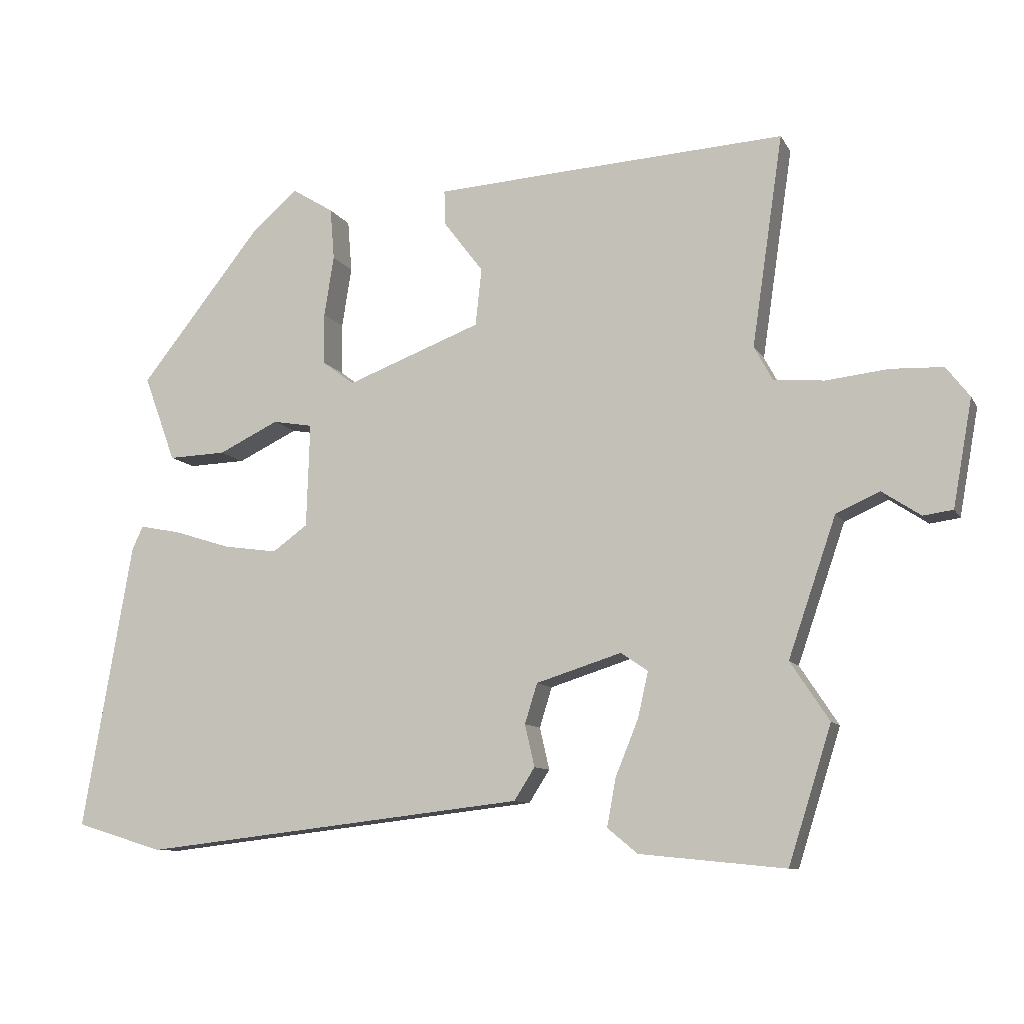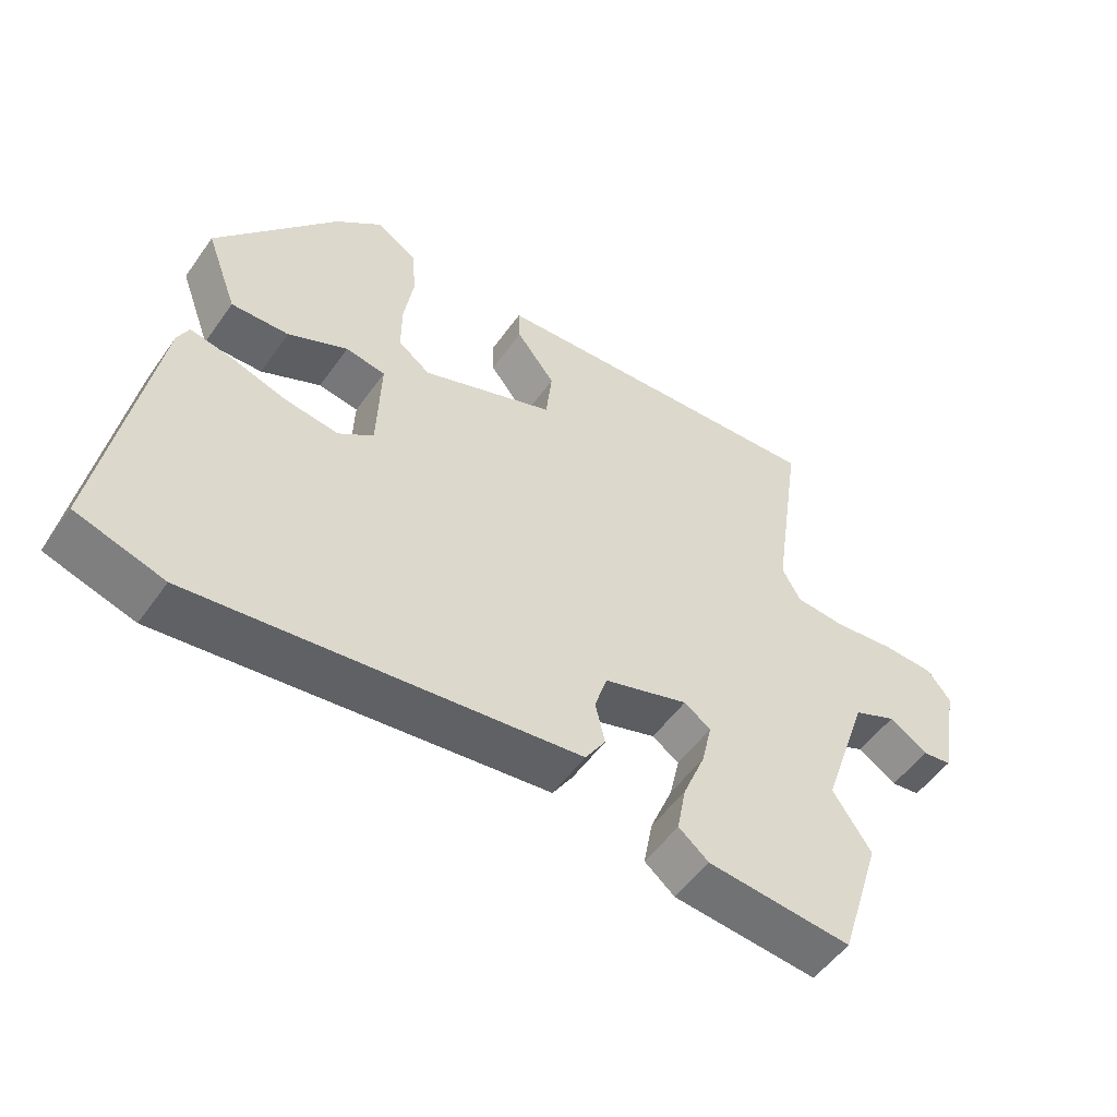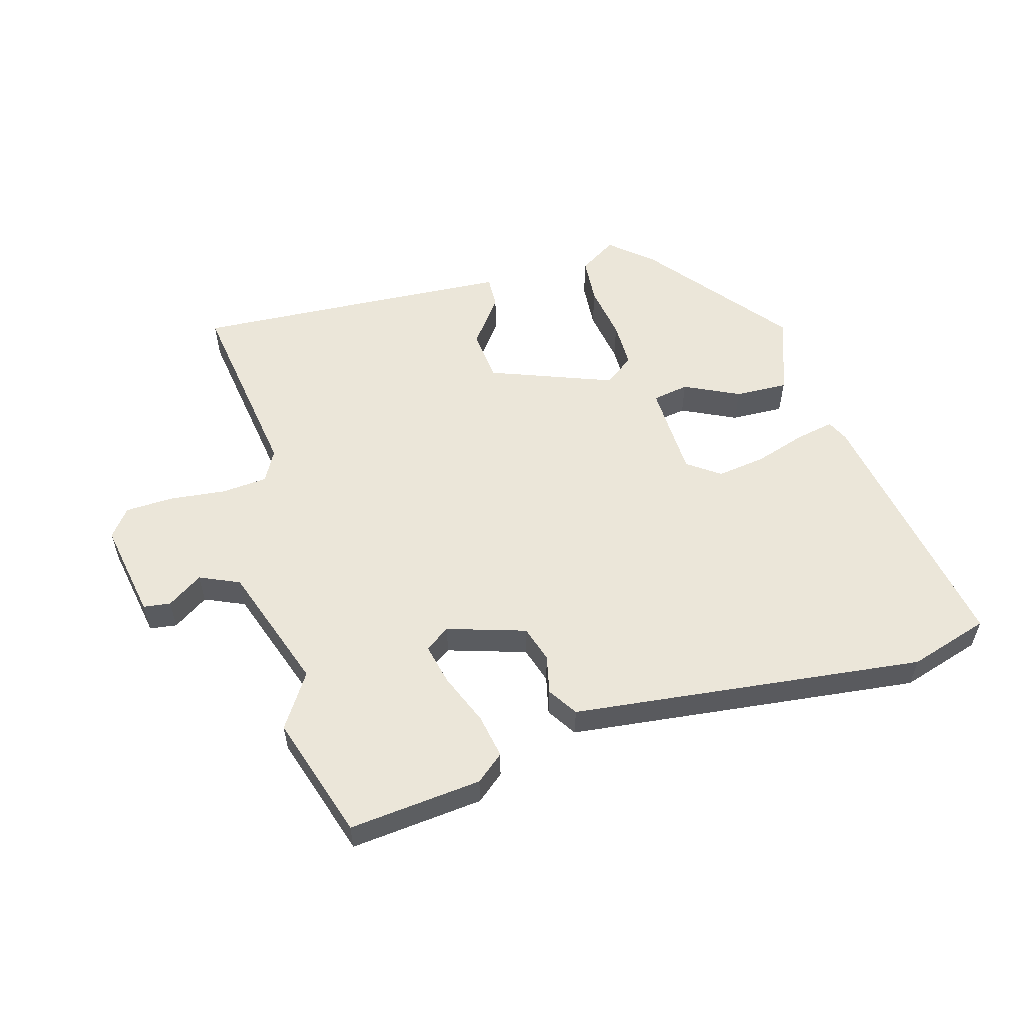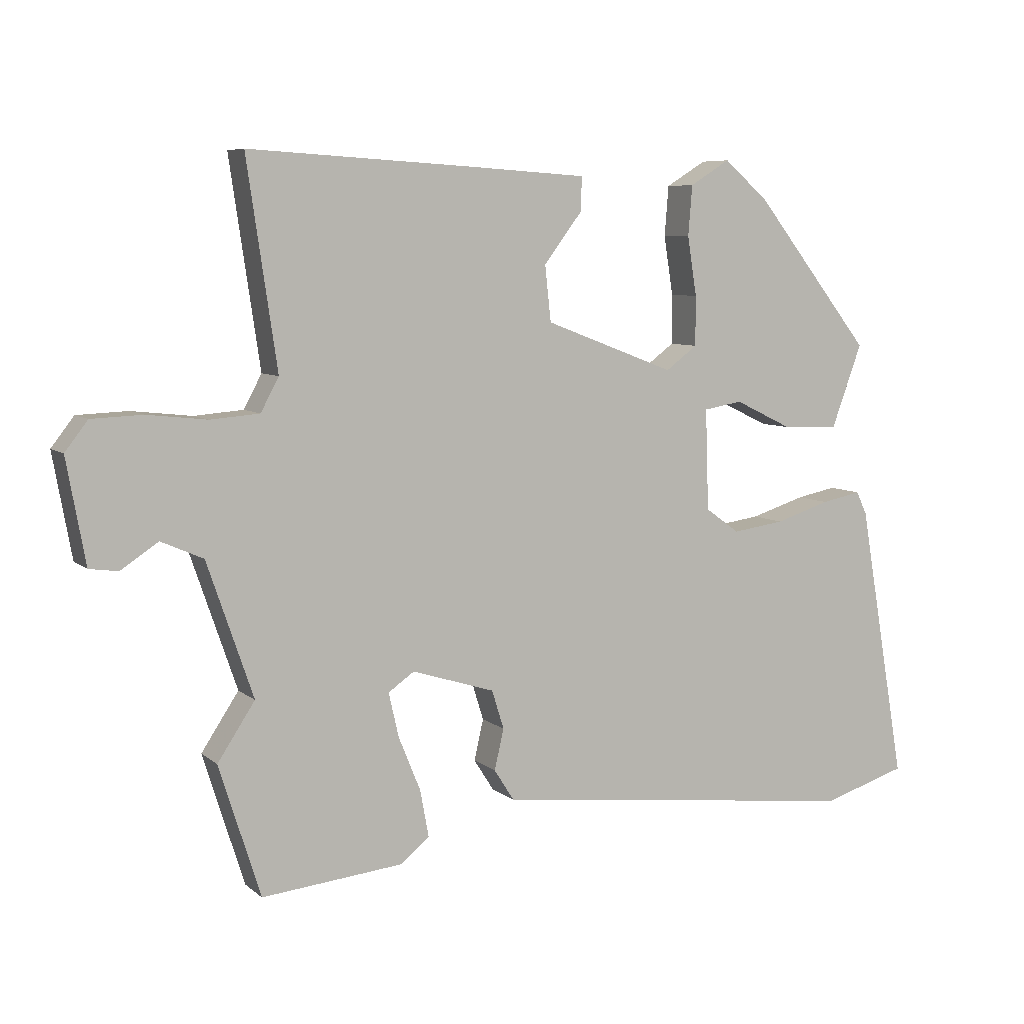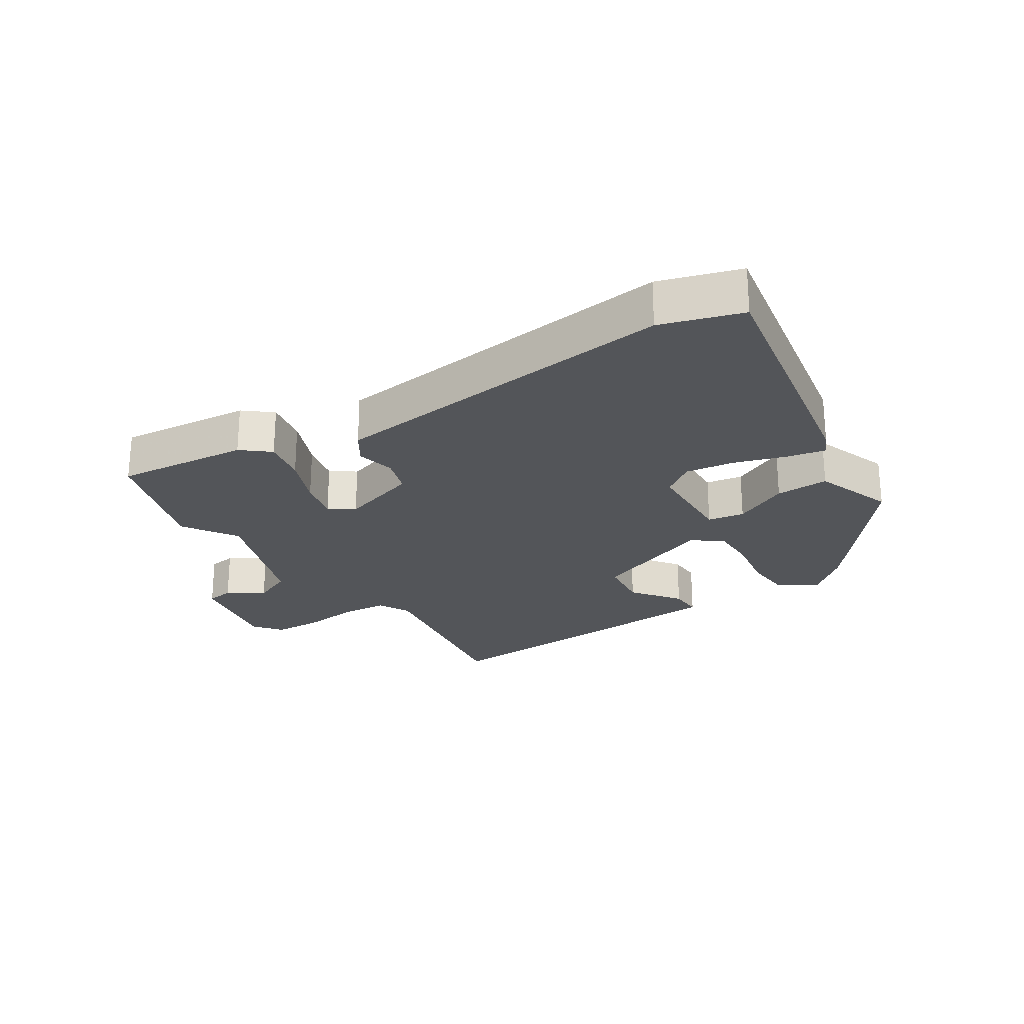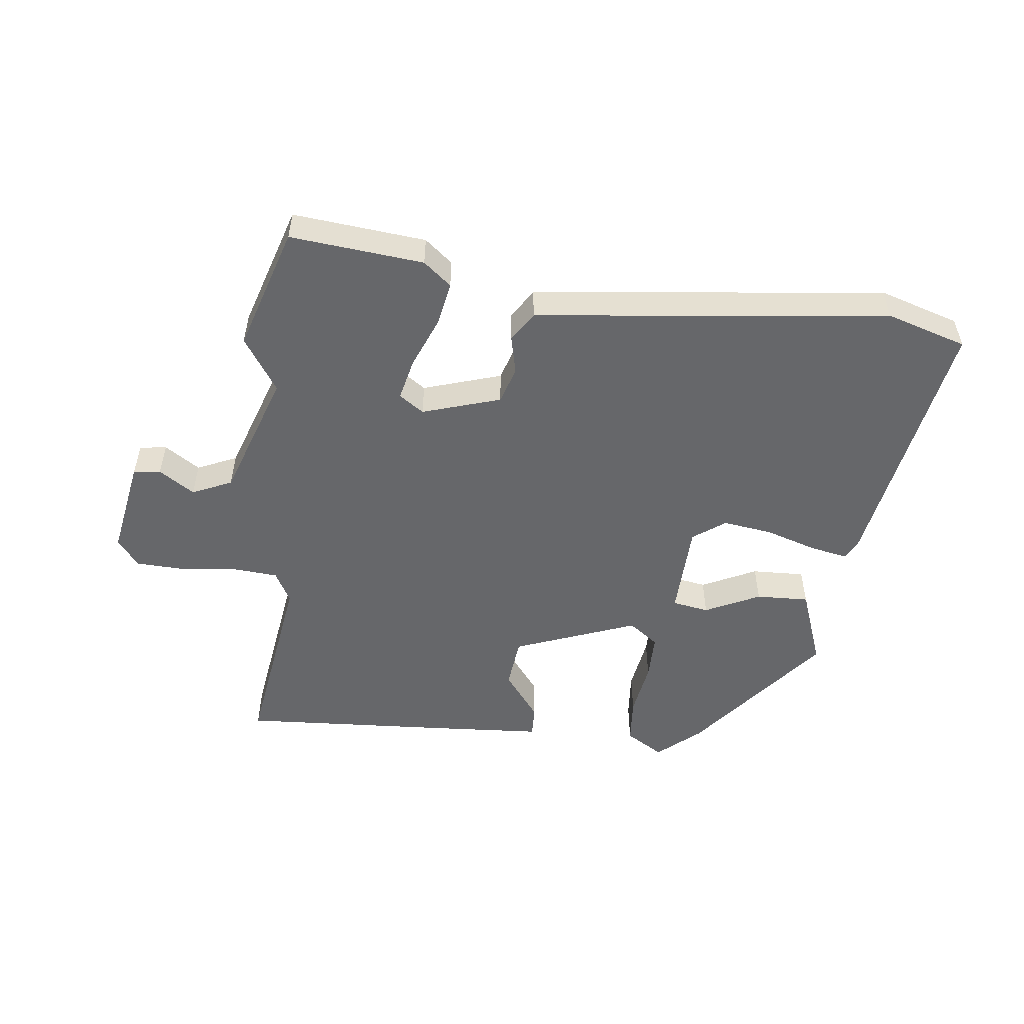
<metadata>
{"format":"obj","ext":"obj","renderer":"f3d","projection":"perspective","resolution":1024,"background":"white","views":[{"elev":-9.7,"azim":18.3,"up":"+Z"},{"elev":-52.8,"azim":-34.4,"up":"+Z"},{"elev":55.8,"azim":164.0,"up":"+Y"},{"elev":7.1,"azim":154.0,"up":"+Z"},{"elev":-24.4,"azim":-147.4,"up":"+Y"},{"elev":-52.2,"azim":173.3,"up":"+Y"}]}
</metadata>
<code>
v -0.463 0.07 -0.511
v -0.59 0.07 -0.472
v -0.518 0.07 -0.056
v -0.502 0.07 -0.022
v -0.442 0.07 -0.034
v -0.36 0.07 -0.06
v -0.282 0.07 -0.071
v -0.231 0.07 -0.034
v -0.226 0.07 0.117
v -0.284 0.07 0.127
v -0.371 0.07 0.085
v -0.455 0.07 0.082
v -0.501 0.07 0.207
v -0.325 0.07 0.429
v -0.258 0.07 0.487
v -0.198 0.07 0.45
v -0.192 0.07 0.375
v -0.206 0.07 0.287
v -0.206 0.07 0.213
v -0.159 0.07 0.178
v 0.036 0.07 0.252
v 0.045 0.07 0.335
v -0.012 0.07 0.41
v -0.014 0.07 0.461
v 0.157 0.07 0.472
v 0.497 0.07 0.492
v 0.452 0.07 0.186
v 0.479 0.07 0.136
v 0.552 0.07 0.13
v 0.642 0.07 0.14
v 0.718 0.07 0.137
v 0.752 0.07 0.093
v 0.724 0.07 -0.062
v 0.681 0.07 -0.068
v 0.625 0.07 -0.031
v 0.562 0.07 -0.059
v 0.493 0.07 -0.26
v 0.549 0.07 -0.345
v 0.487 0.07 -0.542
v 0.276 0.07 -0.521
v 0.232 0.07 -0.485
v 0.245 0.07 -0.415
v 0.278 0.07 -0.334
v 0.293 0.07 -0.268
v 0.254 0.07 -0.241
v 0.13 0.07 -0.28
v 0.112 0.07 -0.338
v 0.126 0.07 -0.399
v 0.096 0.07 -0.446
v -0.051 0.07 -0.463
v -0.463 0 -0.511
v -0.59 0 -0.472
v -0.518 0 -0.056
v -0.502 0 -0.022
v -0.442 0 -0.034
v -0.36 0 -0.06
v -0.282 0 -0.071
v -0.231 0 -0.034
v -0.226 0 0.117
v -0.284 0 0.127
v -0.371 0 0.085
v -0.455 0 0.082
v -0.501 0 0.207
v -0.325 0 0.429
v -0.258 0 0.487
v -0.198 0 0.45
v -0.192 0 0.375
v -0.206 0 0.287
v -0.206 0 0.213
v -0.159 0 0.178
v 0.036 0 0.252
v 0.045 0 0.335
v -0.012 0 0.41
v -0.014 0 0.461
v 0.157 0 0.472
v 0.497 0 0.492
v 0.452 0 0.186
v 0.479 0 0.136
v 0.552 0 0.13
v 0.642 0 0.14
v 0.718 0 0.137
v 0.752 0 0.093
v 0.724 0 -0.062
v 0.681 0 -0.068
v 0.625 0 -0.031
v 0.562 0 -0.059
v 0.493 0 -0.26
v 0.549 0 -0.345
v 0.487 0 -0.542
v 0.276 0 -0.521
v 0.232 0 -0.485
v 0.245 0 -0.415
v 0.278 0 -0.334
v 0.293 0 -0.268
v 0.254 0 -0.241
v 0.13 0 -0.28
v 0.112 0 -0.338
v 0.126 0 -0.399
v 0.096 0 -0.446
v -0.051 0 -0.463
f 47 48 49 50
f 46 47 50 1
f 40 41 42 43
f 40 43 44
f 37 38 39 40
f 36 37 40 44
f 32 33 34 35
f 32 35 36
f 29 30 31 32
f 28 29 32 36
f 27 28 36 44
f 22 23 24 25
f 21 22 25 26
f 15 16 17 18
f 15 18 19
f 14 15 19
f 13 14 19
f 10 11 12 13
f 9 10 13 19
f 8 9 19 20
f 3 4 5 6
f 3 6 7
f 46 1 2 3
f 45 46 3 7
f 21 26 27 44
f 21 44 45
f 8 20 21 45
f 7 8 45
f 100 99 98 97
f 51 100 97 96
f 93 92 91 90
f 94 93 90
f 90 89 88 87
f 94 90 87 86
f 85 84 83 82
f 86 85 82
f 82 81 80 79
f 86 82 79 78
f 94 86 78 77
f 75 74 73 72
f 76 75 72 71
f 68 67 66 65
f 69 68 65
f 69 65 64
f 69 64 63
f 63 62 61 60
f 69 63 60 59
f 70 69 59 58
f 56 55 54 53
f 57 56 53
f 53 52 51 96
f 57 53 96 95
f 94 77 76 71
f 95 94 71
f 95 71 70 58
f 95 58 57
f 1 51 52 2
f 2 52 53 3
f 3 53 54 4
f 4 54 55 5
f 5 55 56 6
f 6 56 57 7
f 7 57 58 8
f 8 58 59 9
f 9 59 60 10
f 10 60 61 11
f 11 61 62 12
f 12 62 63 13
f 13 63 64 14
f 14 64 65 15
f 15 65 66 16
f 16 66 67 17
f 17 67 68 18
f 18 68 69 19
f 19 69 70 20
f 20 70 71 21
f 21 71 72 22
f 22 72 73 23
f 23 73 74 24
f 24 74 75 25
f 25 75 76 26
f 26 76 77 27
f 27 77 78 28
f 28 78 79 29
f 29 79 80 30
f 30 80 81 31
f 31 81 82 32
f 32 82 83 33
f 33 83 84 34
f 34 84 85 35
f 35 85 86 36
f 36 86 87 37
f 37 87 88 38
f 38 88 89 39
f 39 89 90 40
f 40 90 91 41
f 41 91 92 42
f 42 92 93 43
f 43 93 94 44
f 44 94 95 45
f 45 95 96 46
f 46 96 97 47
f 47 97 98 48
f 48 98 99 49
f 49 99 100 50
f 50 100 51 1

</code>
